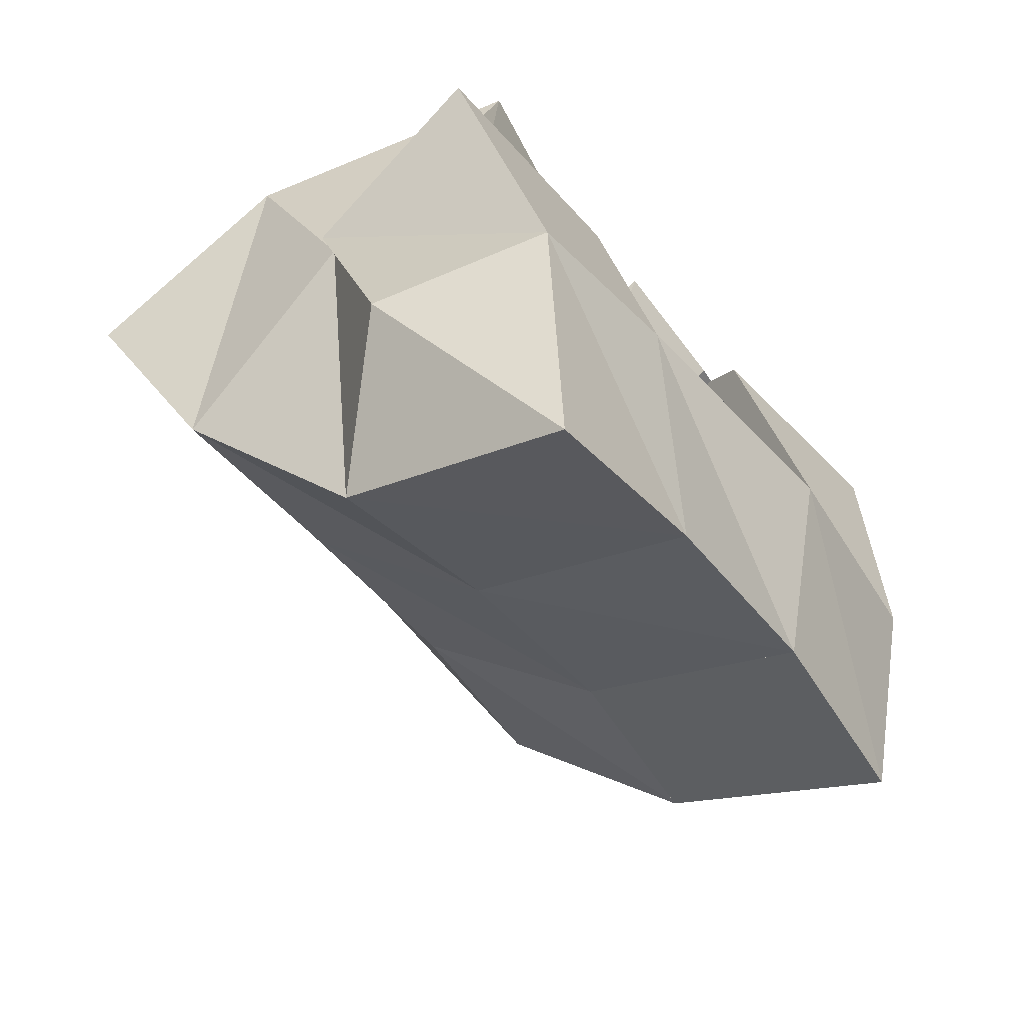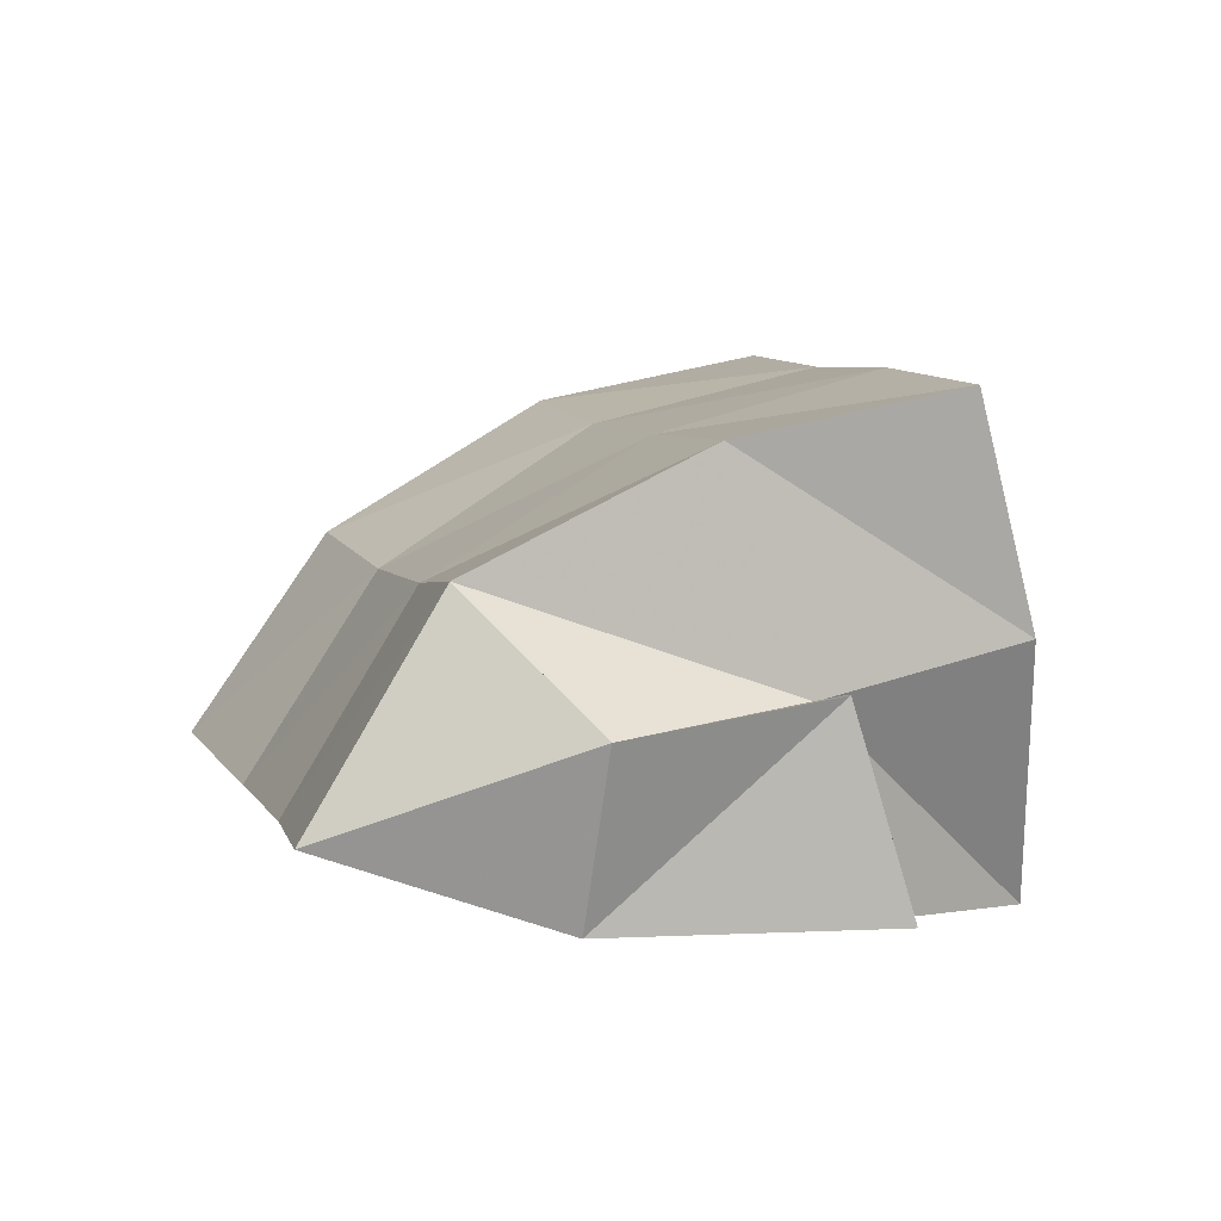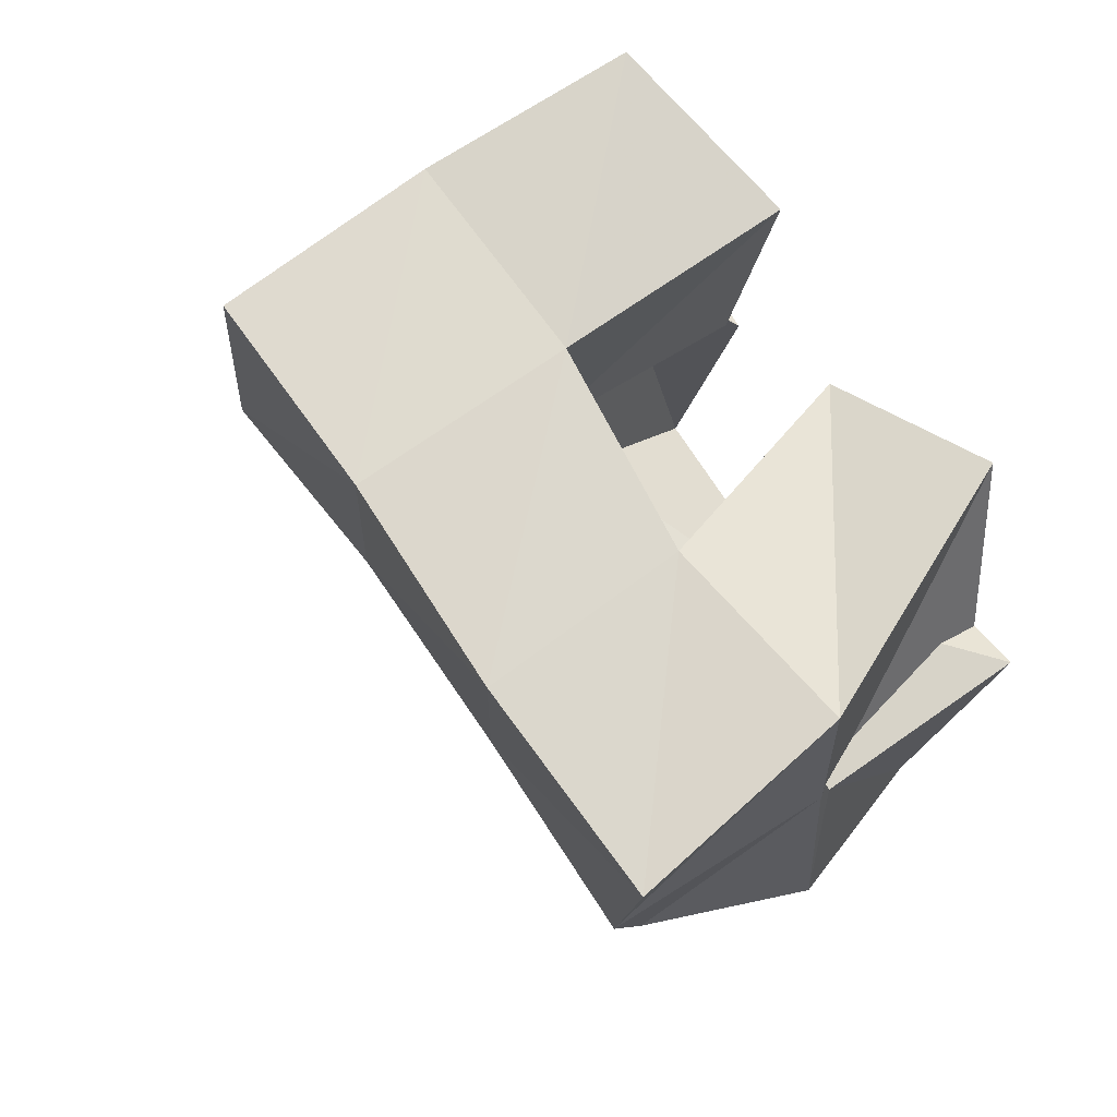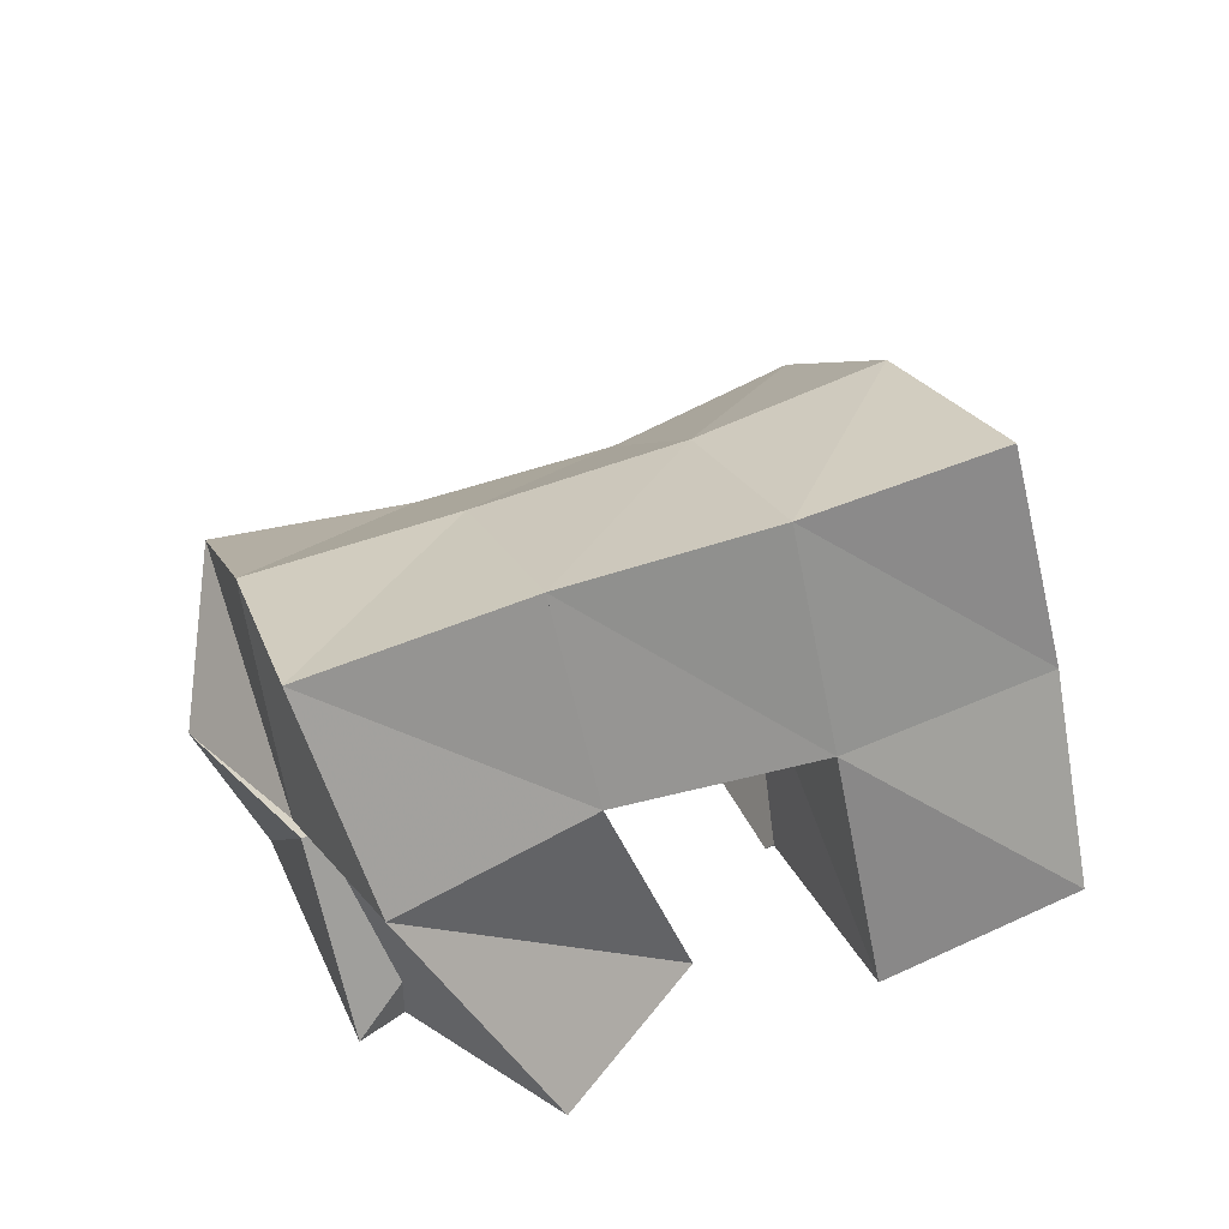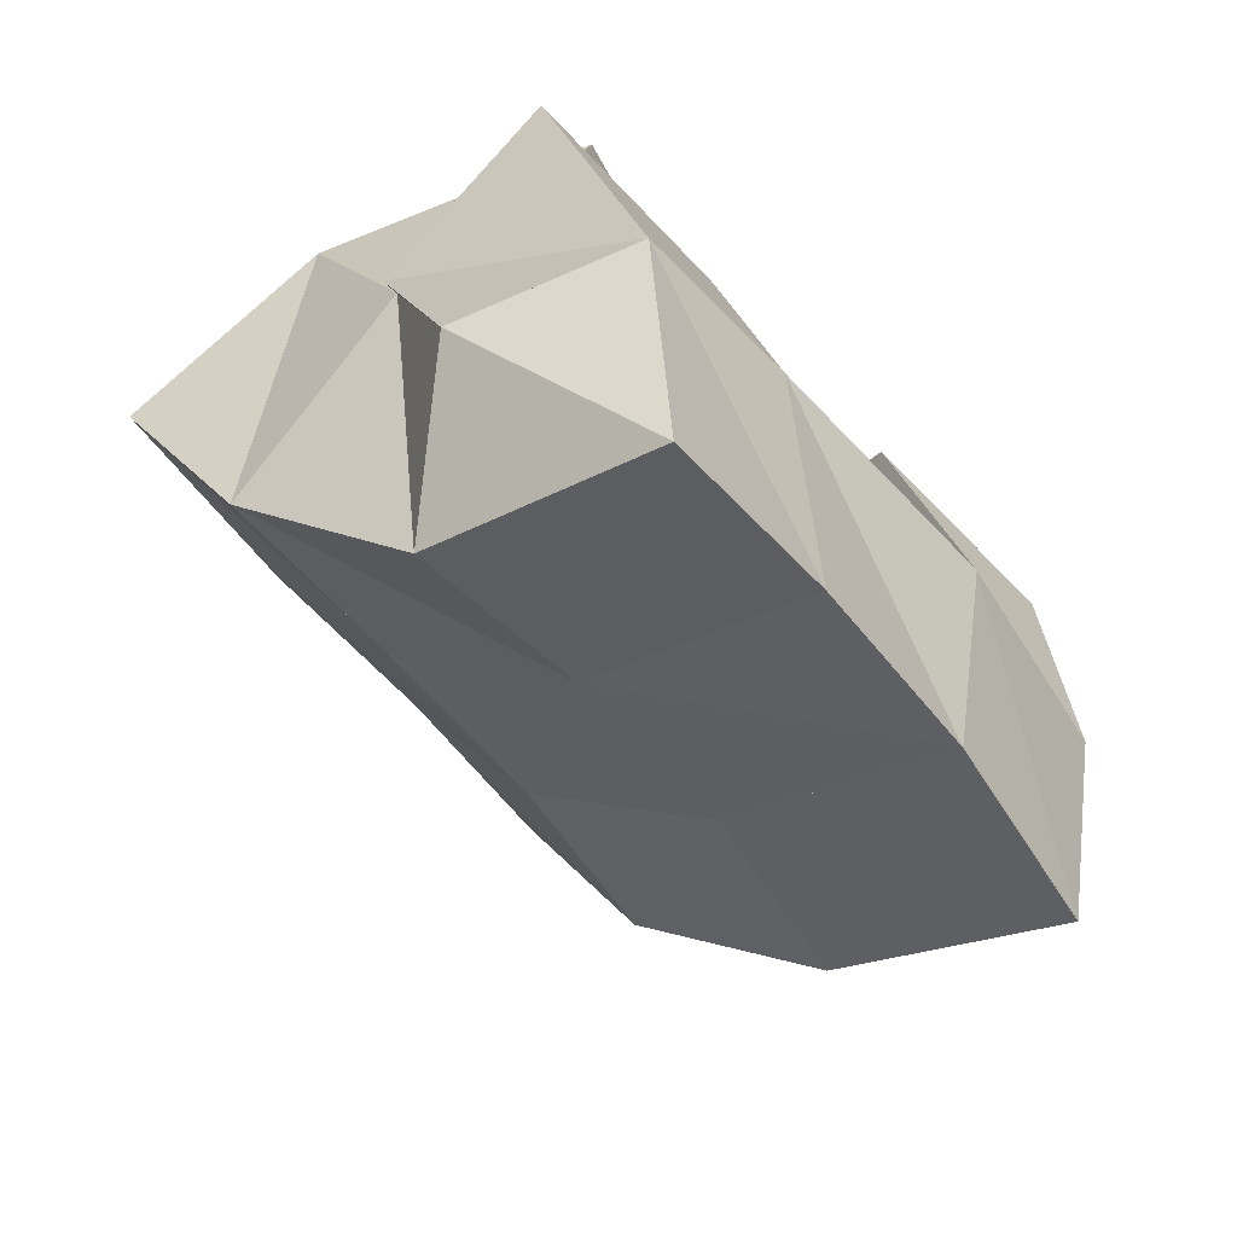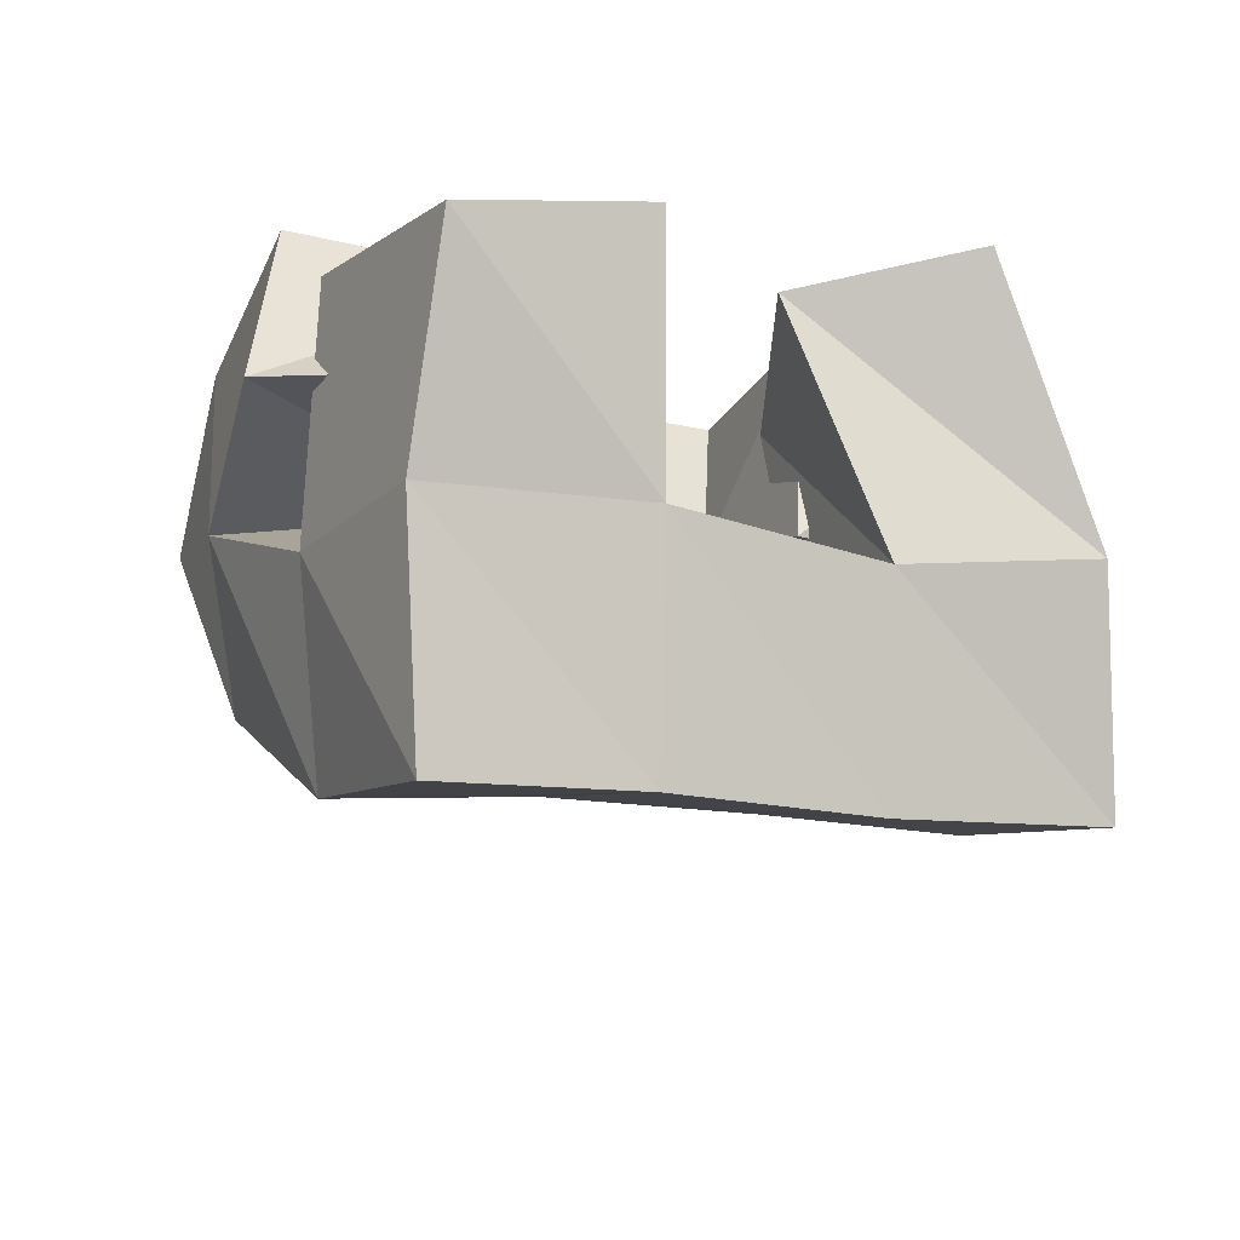
<metadata>
{"format":"obj","ext":"obj","renderer":"f3d","projection":"perspective","resolution":1024,"background":"white","views":[{"elev":-71.6,"azim":-47.4,"up":"+Z"},{"elev":0.5,"azim":-131.0,"up":"+Y"},{"elev":42.1,"azim":-122.6,"up":"+Z"},{"elev":37.4,"azim":-48.1,"up":"+Y"},{"elev":-78.0,"azim":-45.9,"up":"+Z"},{"elev":68.2,"azim":-178.1,"up":"+Z"}]}
</metadata>
<code>
v 0.6678 0.1 0.147
v 0.6434 0.156 0.1232
v 0.6659 0.1003 0.09249
v 0.66 0.1444 0.07833
v 0.7099 0.1103 0.1442
v 0.6868 0.1656 0.1398
v 0.7111 0.1187 0.09617
v 0.7043 0.155 0.0991
v 0.7568 0.1347 0.1561
v 0.7663 0.1377 0.09392
v 0.7567 0.1 0.1258
v 0.7794 0.1007 0.07956
v 0.8111 0.1381 0.156
v 0.8226 0.1517 0.1111
v 0.8082 0.1 0.1448
v 0.8263 0.11 0.09863
v 0.7325 0.1091 0.176
v 0.7306 0.1648 0.163
v 0.7531 0.1065 0.1309
v 0.7519 0.1566 0.1236
v 0.7712 0.1234 0.1995
v 0.7766 0.1709 0.1837
v 0.7983 0.1149 0.1536
v 0.7996 0.1687 0.1441
v 0.6565 0.1456 0.08467
v 0.669 0.1378 0.035
v 0.6539 0.1 0.1007
v 0.684 0.1 0.04074
v 0.7038 0.1477 0.1105
v 0.7218 0.1349 0.07111
v 0.7033 0.1 0.1045
v 0.7215 0.1 0.05905
v 0.6402 0.2048 0.1029
v 0.666 0.1938 0.0603
v 0.6862 0.212 0.126
v 0.7098 0.1975 0.08175
v 0.7302 0.216 0.1494
v 0.7541 0.2024 0.1035
v 0.7726 0.2223 0.1707
v 0.7952 0.2104 0.1224
v 0.6935 0.1673 0.01666
v 0.7343 0.1671 0.04038
v 0.7769 0.1702 0.06134
v 0.819 0.179 0.07742
v 0.7081 0.1181 -0.008076
v 0.7491 0.1194 0.01625
v 0.7928 0.1234 0.03673
v 0.8383 0.1325 0.05256
f 1 2 4
f 3 1 4
f 2 6 8
f 4 2 8
f 6 5 7
f 8 6 7
f 5 1 3
f 7 5 3
f 8 7 3
f 4 8 3
f 2 1 5
f 6 2 5
f 9 10 12
f 11 9 12
f 10 14 16
f 12 10 16
f 14 13 15
f 16 14 15
f 13 9 11
f 15 13 11
f 16 15 11
f 12 16 11
f 10 9 13
f 14 10 13
f 17 18 20
f 19 17 20
f 18 22 24
f 20 18 24
f 22 21 23
f 24 22 23
f 21 17 19
f 23 21 19
f 24 23 19
f 20 24 19
f 18 17 21
f 22 18 21
f 25 26 28
f 27 25 28
f 26 30 32
f 28 26 32
f 30 29 31
f 32 30 31
f 29 25 27
f 31 29 27
f 32 31 27
f 28 32 27
f 26 25 29
f 30 26 29
f 2 33 34
f 4 2 34
f 33 35 36
f 34 33 36
f 35 6 8
f 36 35 8
f 6 2 4
f 8 6 4
f 36 8 4
f 34 36 4
f 33 2 6
f 35 33 6
f 6 35 36
f 8 6 36
f 35 37 38
f 36 35 38
f 37 18 20
f 38 37 20
f 18 6 8
f 20 18 8
f 38 20 8
f 36 38 8
f 35 6 18
f 37 35 18
f 18 37 38
f 20 18 38
f 37 39 40
f 38 37 40
f 39 22 24
f 40 39 24
f 22 18 20
f 24 22 20
f 40 24 20
f 38 40 20
f 37 18 22
f 39 37 22
f 4 34 41
f 26 4 41
f 34 36 42
f 41 34 42
f 36 8 30
f 42 36 30
f 8 4 26
f 30 8 26
f 42 30 26
f 41 42 26
f 34 4 8
f 36 34 8
f 8 36 42
f 30 8 42
f 36 38 43
f 42 36 43
f 38 20 10
f 43 38 10
f 20 8 30
f 10 20 30
f 43 10 30
f 42 43 30
f 36 8 20
f 38 36 20
f 20 38 43
f 10 20 43
f 38 40 44
f 43 38 44
f 40 24 14
f 44 40 14
f 24 20 10
f 14 24 10
f 44 14 10
f 43 44 10
f 38 20 24
f 40 38 24
f 26 41 45
f 28 26 45
f 41 42 46
f 45 41 46
f 42 30 32
f 46 42 32
f 30 26 28
f 32 30 28
f 46 32 28
f 45 46 28
f 41 26 30
f 42 41 30
f 30 42 46
f 32 30 46
f 42 43 47
f 46 42 47
f 43 10 12
f 47 43 12
f 10 30 32
f 12 10 32
f 47 12 32
f 46 47 32
f 42 30 10
f 43 42 10
f 10 43 47
f 12 10 47
f 43 44 48
f 47 43 48
f 44 14 16
f 48 44 16
f 14 10 12
f 16 14 12
f 48 16 12
f 47 48 12
f 43 10 14
f 44 43 14

</code>
